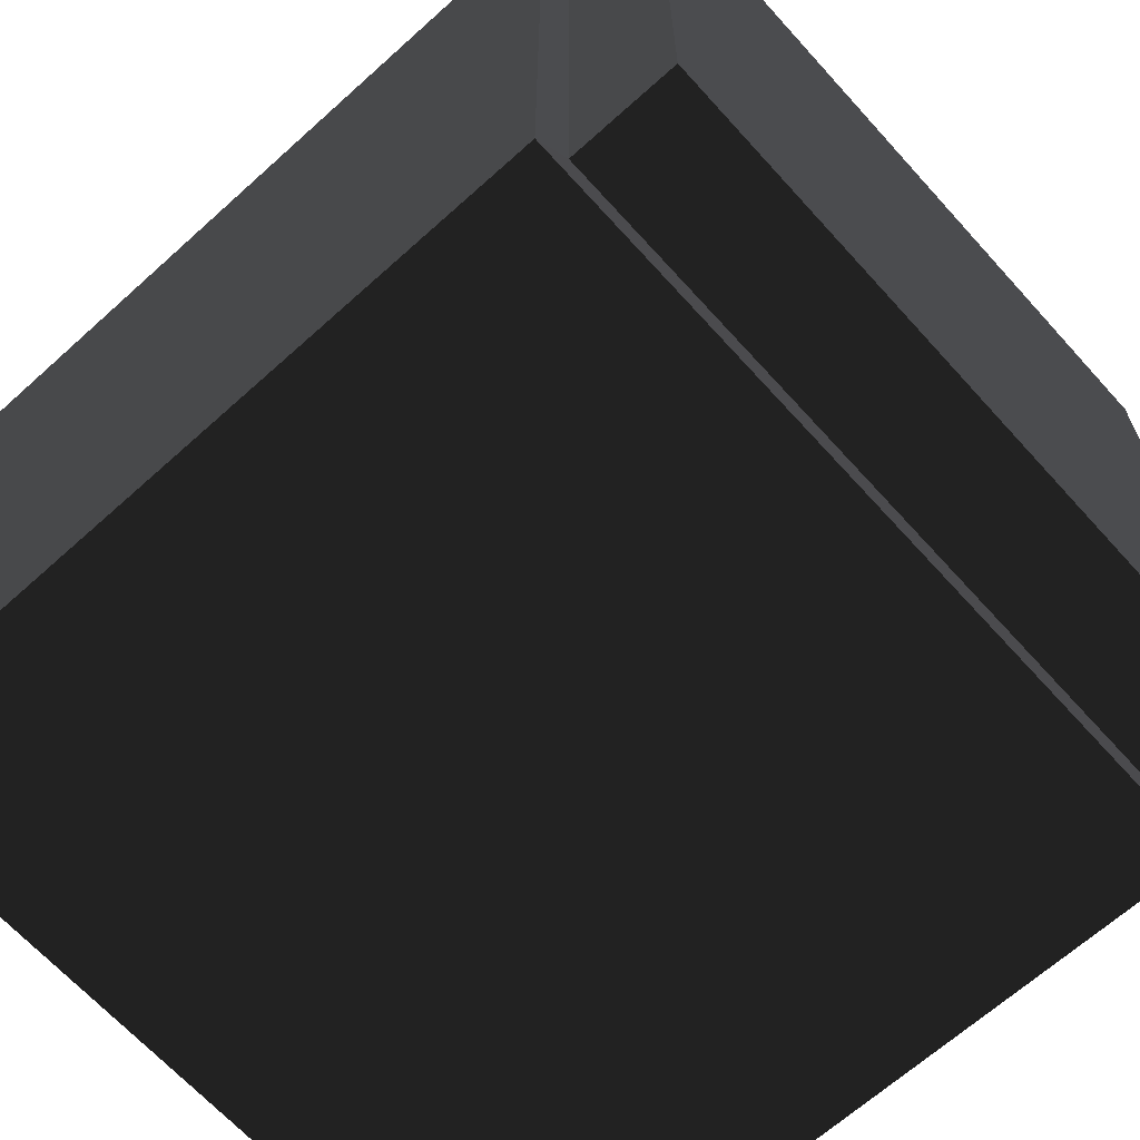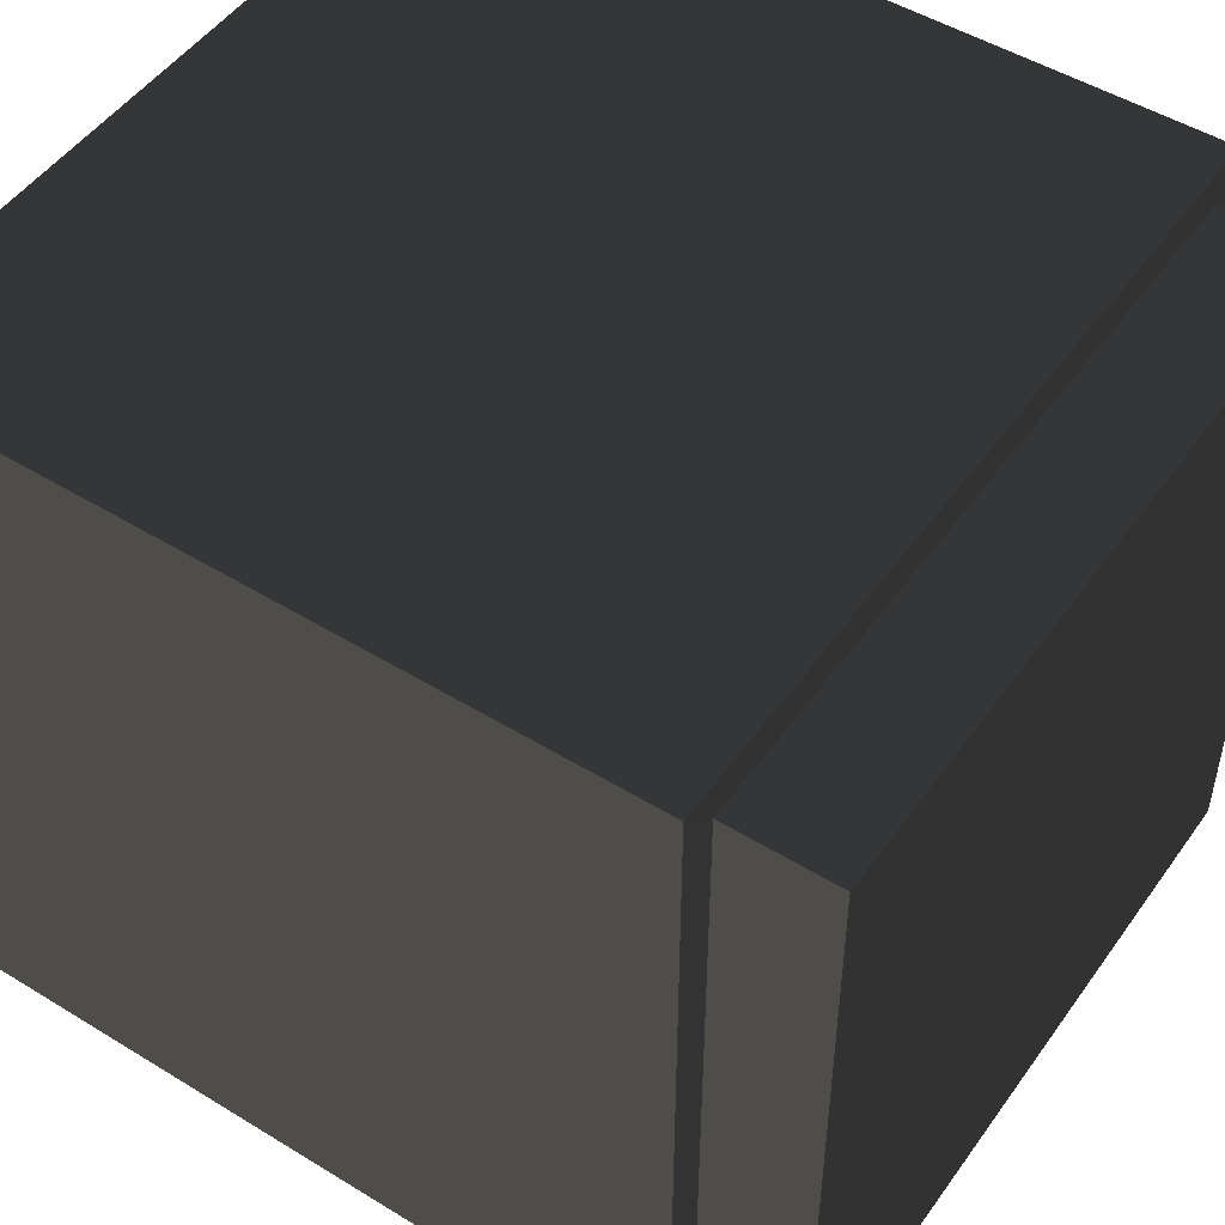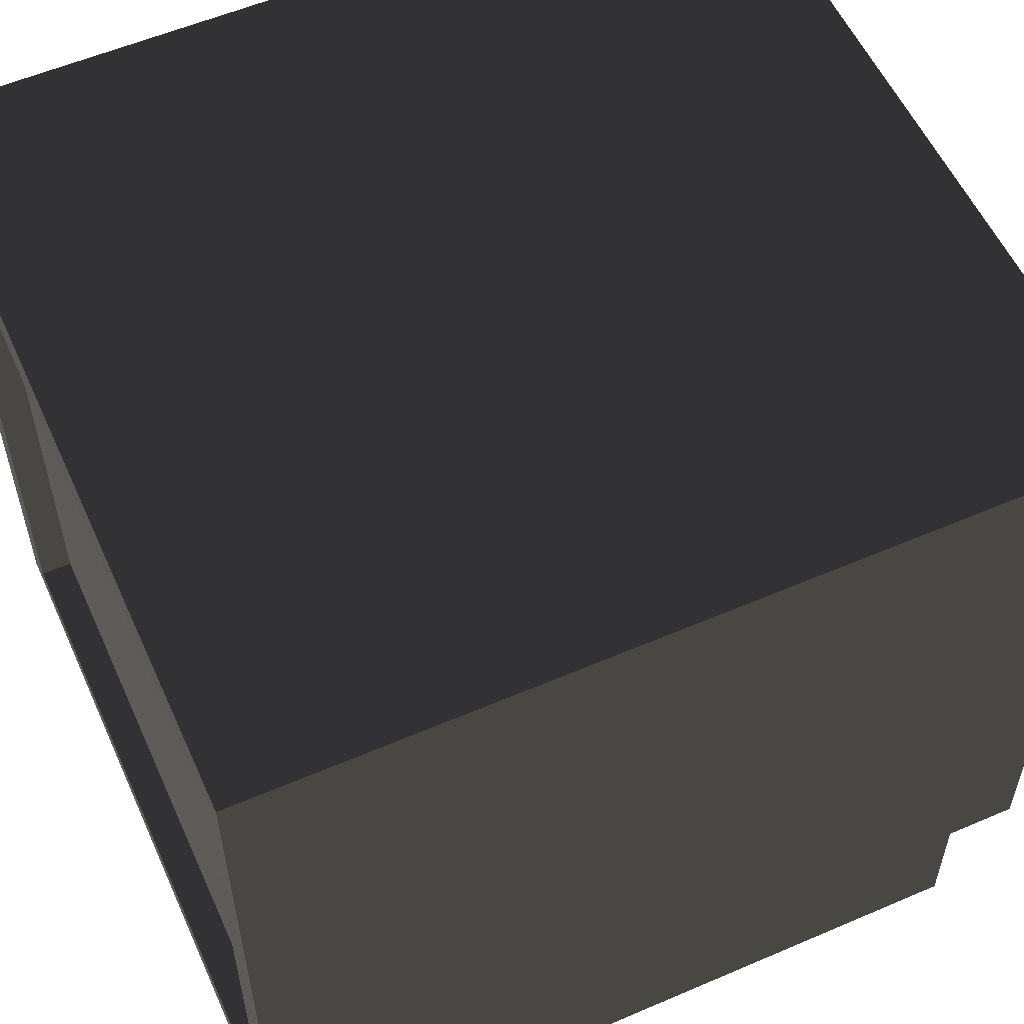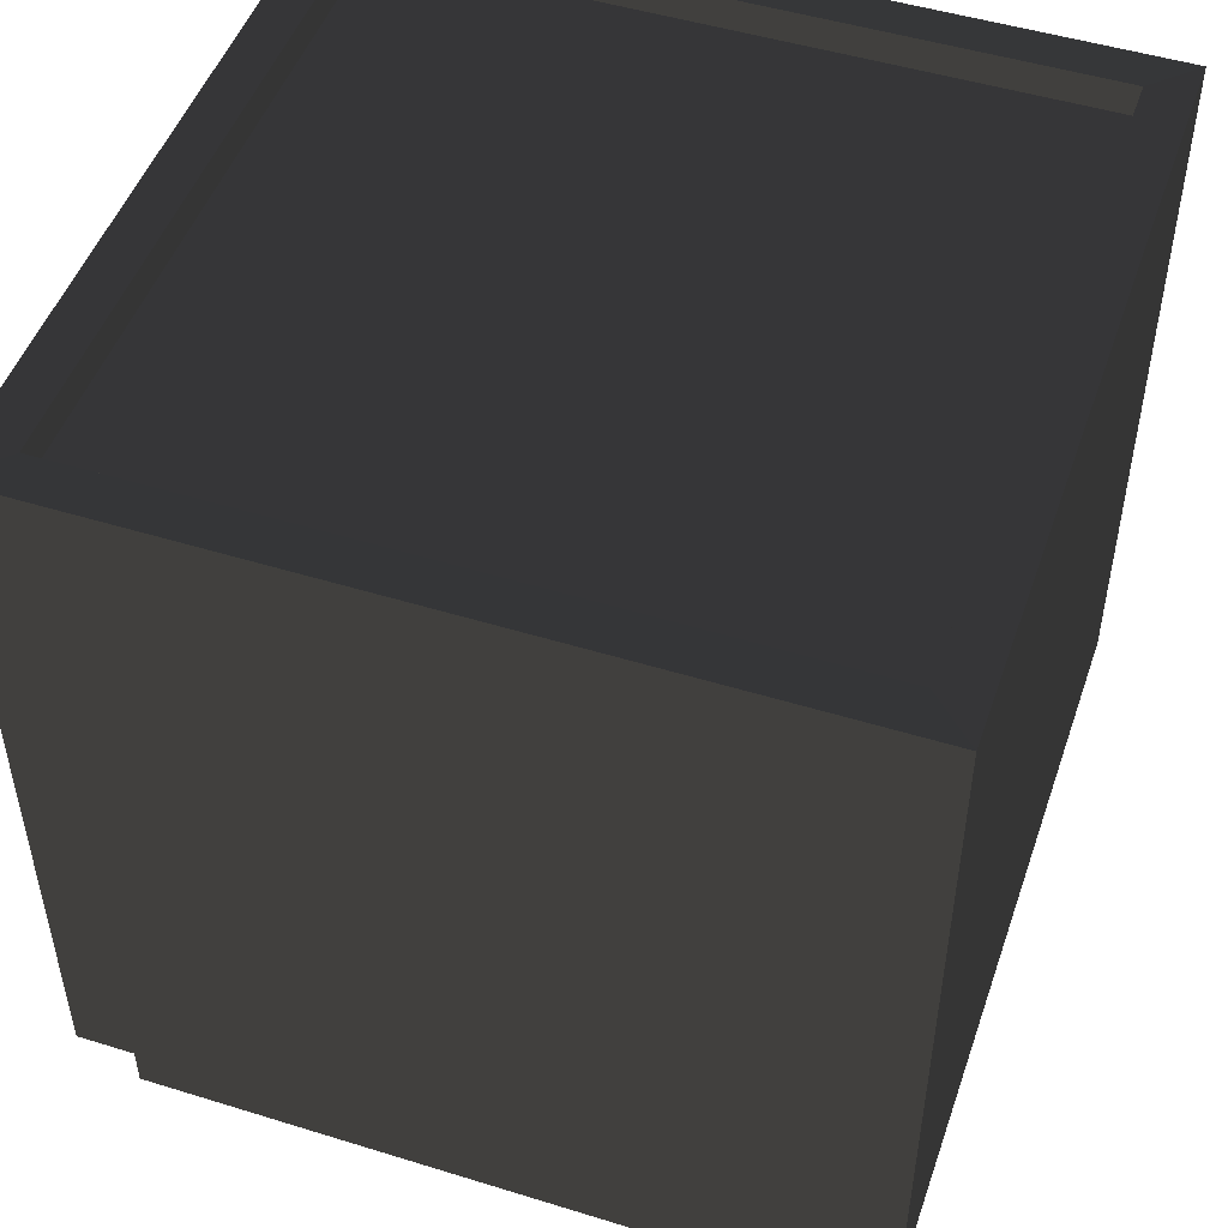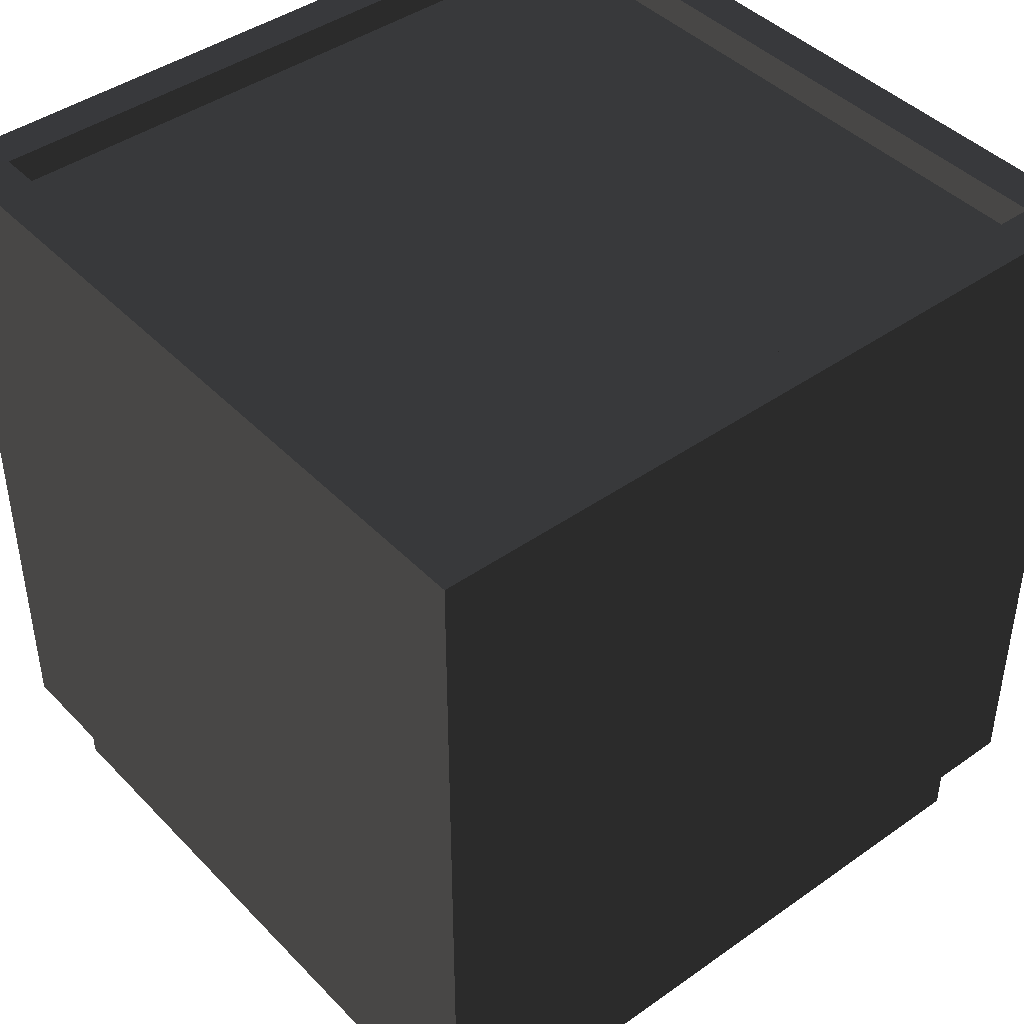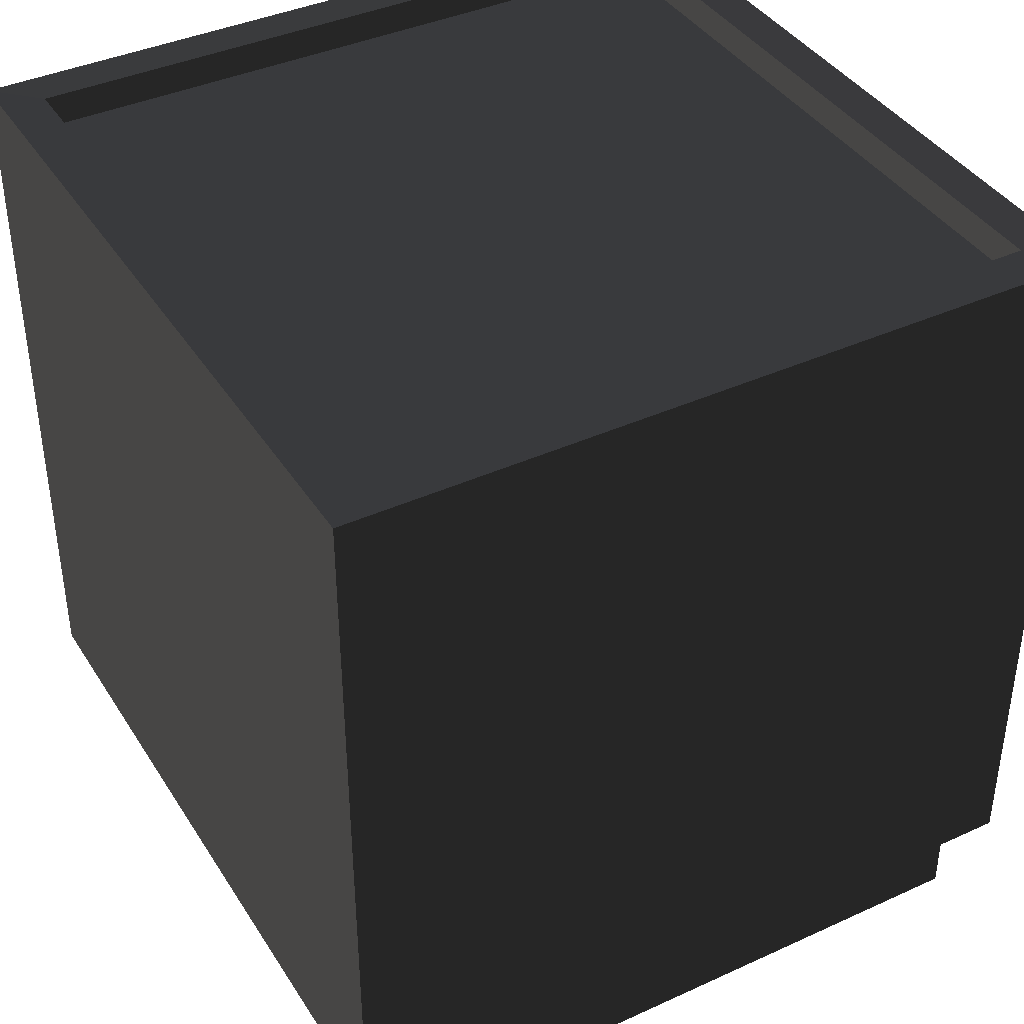
<metadata>
{"format":"obj","ext":"obj","renderer":"f3d","projection":"perspective","resolution":1024,"background":"white","views":[{"elev":-66.2,"azim":132.1,"up":"+Y"},{"elev":49.6,"azim":124.1,"up":"+Y"},{"elev":56.5,"azim":65.8,"up":"+Y"},{"elev":49.2,"azim":18.9,"up":"+Z"},{"elev":43.1,"azim":140.1,"up":"+Z"},{"elev":39.9,"azim":-119.4,"up":"+Z"}]}
</metadata>
<code>
v -276.3 -271.4 -330
v -276.3 271.4 -330
v 276.3 271.4 -330
v 276.3 -271.4 -330
v -276.3 -271.4 -248.7
v 276.3 -271.4 -248.7
v 303 -297.7 -247.7
v -303 -297.7 -247.7
v -303 -297.7 329.6
v 303 -297.7 329.6
v 269 -264.2 330
v -269 -264.2 330
v 276.3 271.4 -248.7
v 303 297.7 -247.7
v 303 297.7 329.6
v 269 264.2 330
v -276.3 271.4 -248.7
v -303 297.7 -247.7
v -303 297.7 329.6
v -269 264.2 330
v 269 -264.2 304.8
v -269 -264.2 304.8
v 269 264.2 304.8
v -269 264.2 304.8
v -269 -264.2 304.8
v 269 -264.2 304.8
v 269 264.2 304.8
v -269 264.2 304.8
v -303 -297.7 -247.7
v 303 -297.7 -247.7
v 303 -297.7 329.6
v -303 -297.7 329.6
v 303 297.7 -247.7
v 303 297.7 329.6
v -303 297.7 -247.7
v -303 297.7 329.6
v -276.3 -271.4 -248.7
v -276.3 271.4 -248.7
v -276.3 271.4 -330
v -276.3 -271.4 -330
v 276.3 271.4 -248.7
v 276.3 271.4 -330
v 276.3 -271.4 -248.7
v 276.3 -271.4 -330
g group0
g group1
g group2
g group3
f 24 22 20
f 12 20 22
f 23 24 16
f 20 16 24
f 21 23 11
f 16 11 23
f 22 21 12
f 11 12 21
f 20 12 19
f 9 19 12
f 18 8 17
f 5 17 8
f 16 20 15
f 19 15 20
f 14 18 13
f 17 13 18
f 11 16 10
f 15 10 16
f 7 14 6
f 13 6 14
f 12 11 9
f 10 9 11
f 8 7 5
f 6 5 7
f 4 3 1
f 2 1 3
g group4
f 28 27 25
f 26 25 27
g group5
f 44 40 43
f 37 43 40
f 42 44 41
f 43 41 44
f 39 42 38
f 41 38 42
f 40 39 37
f 38 37 39
f 36 32 35
f 29 35 32
f 34 36 33
f 35 33 36
f 31 34 30
f 33 30 34
f 32 31 29
f 30 29 31

</code>
